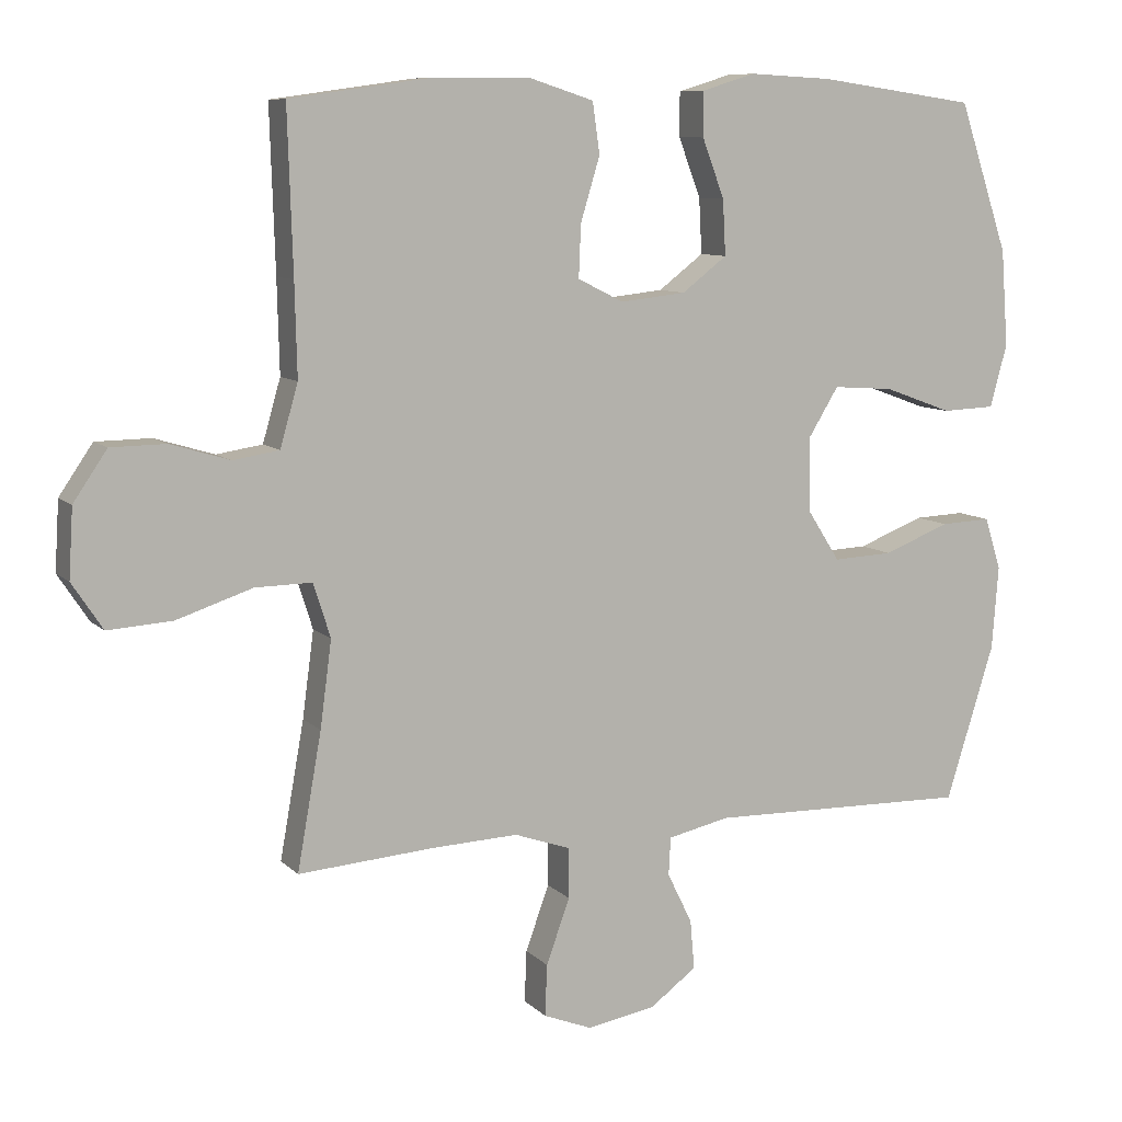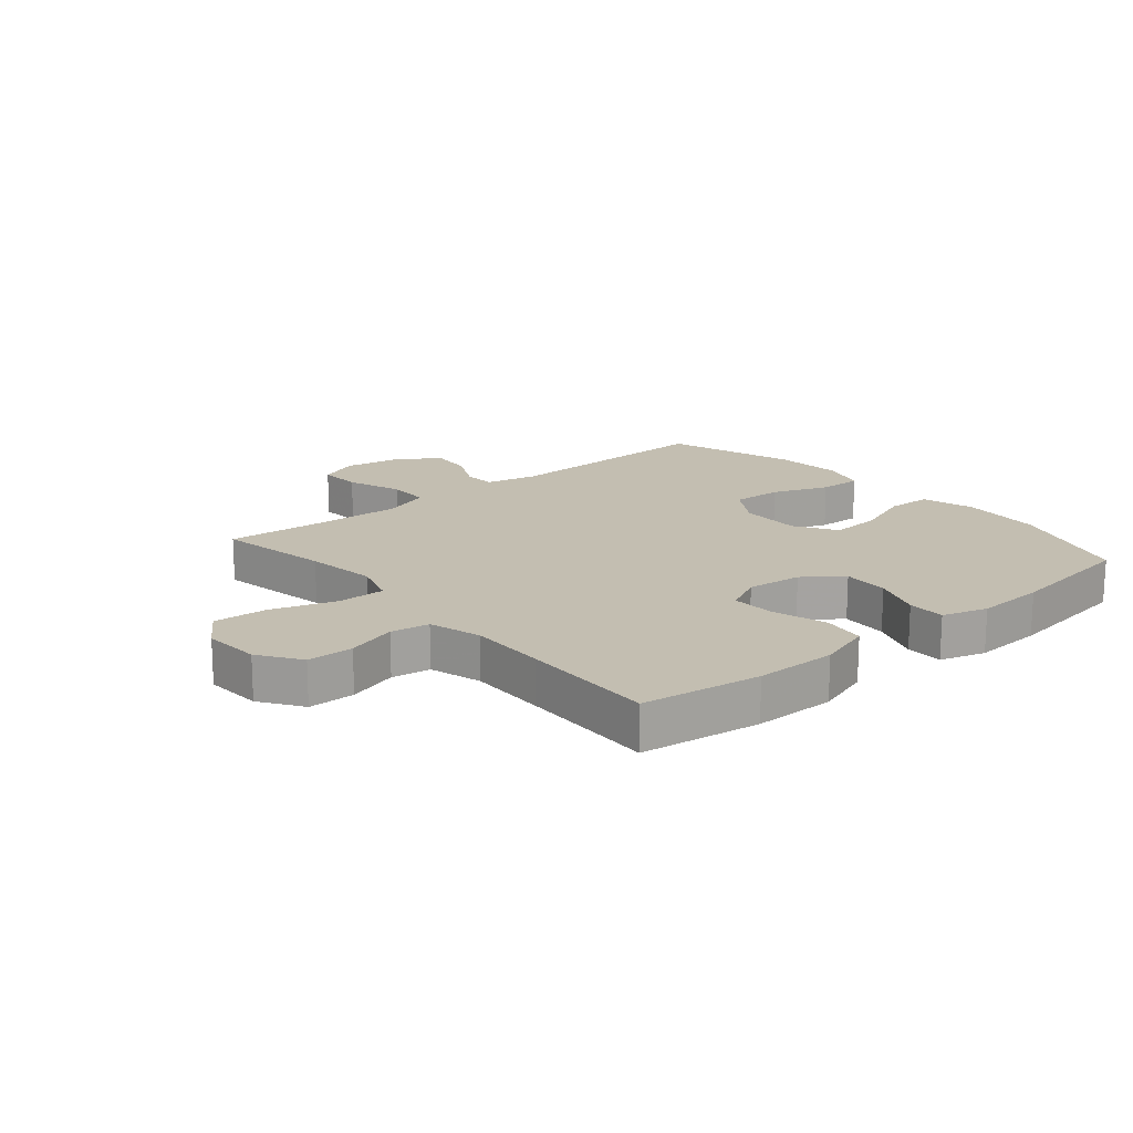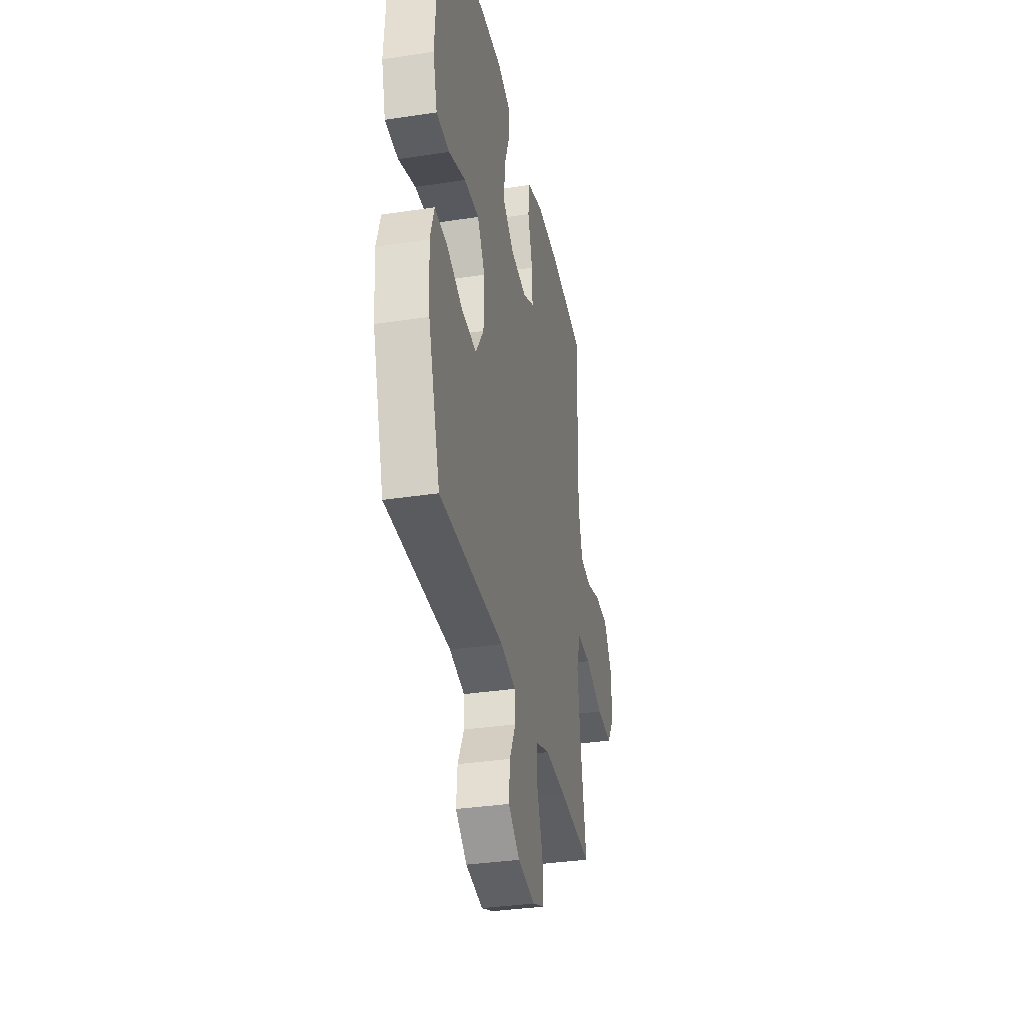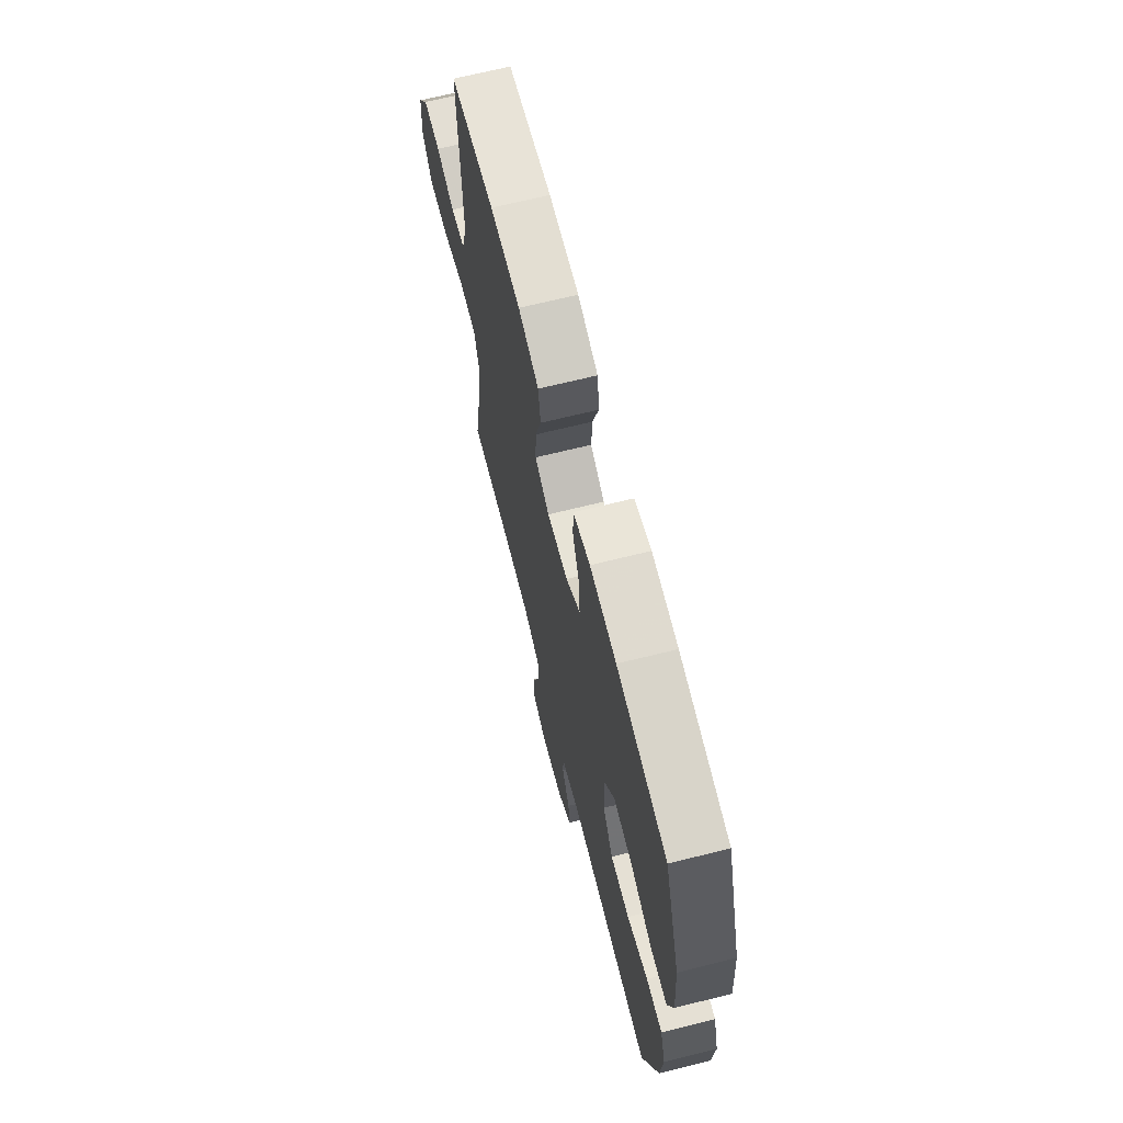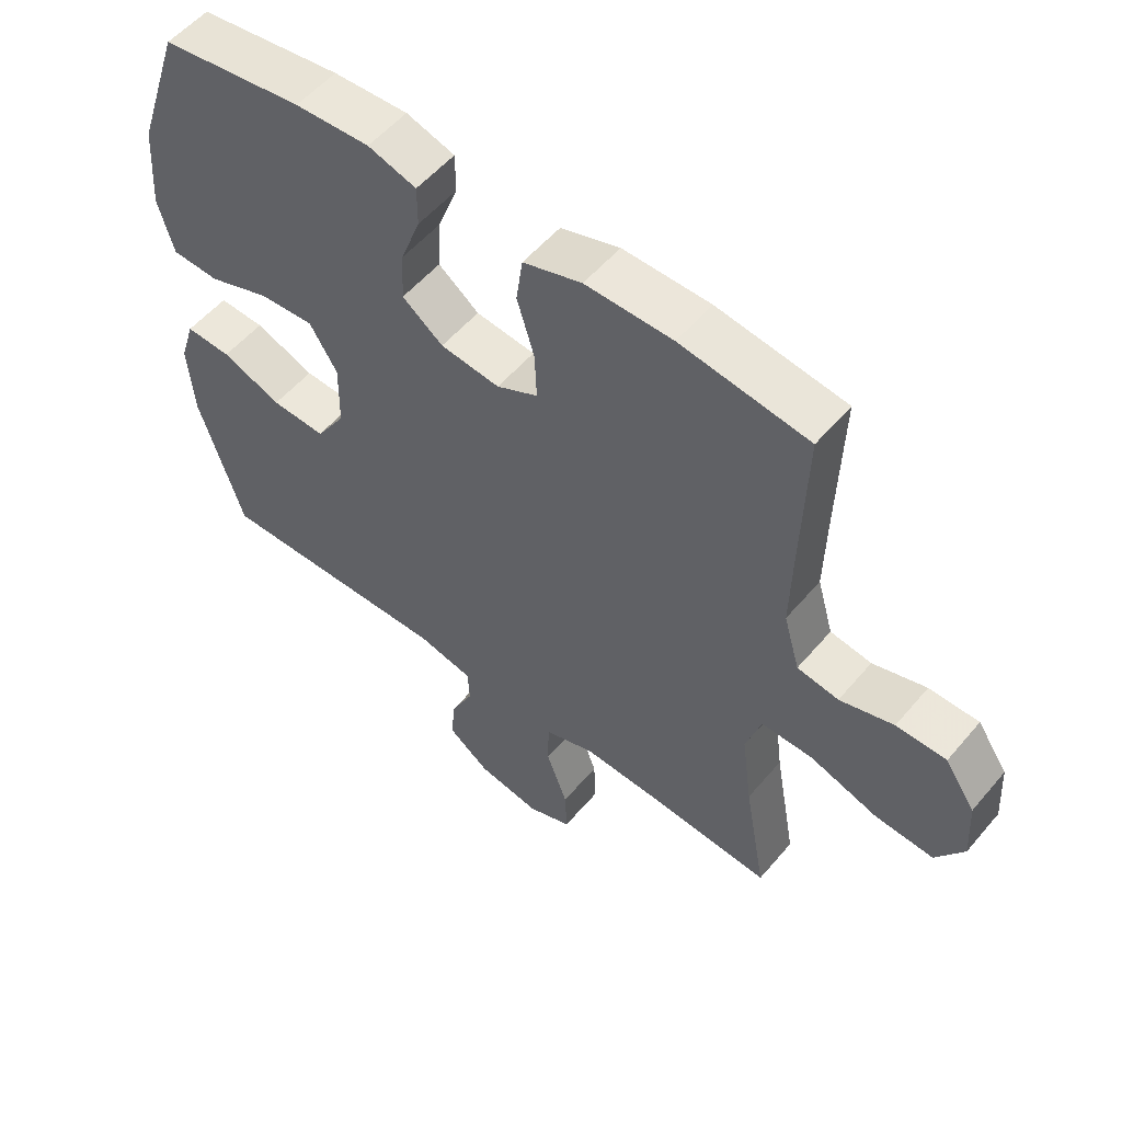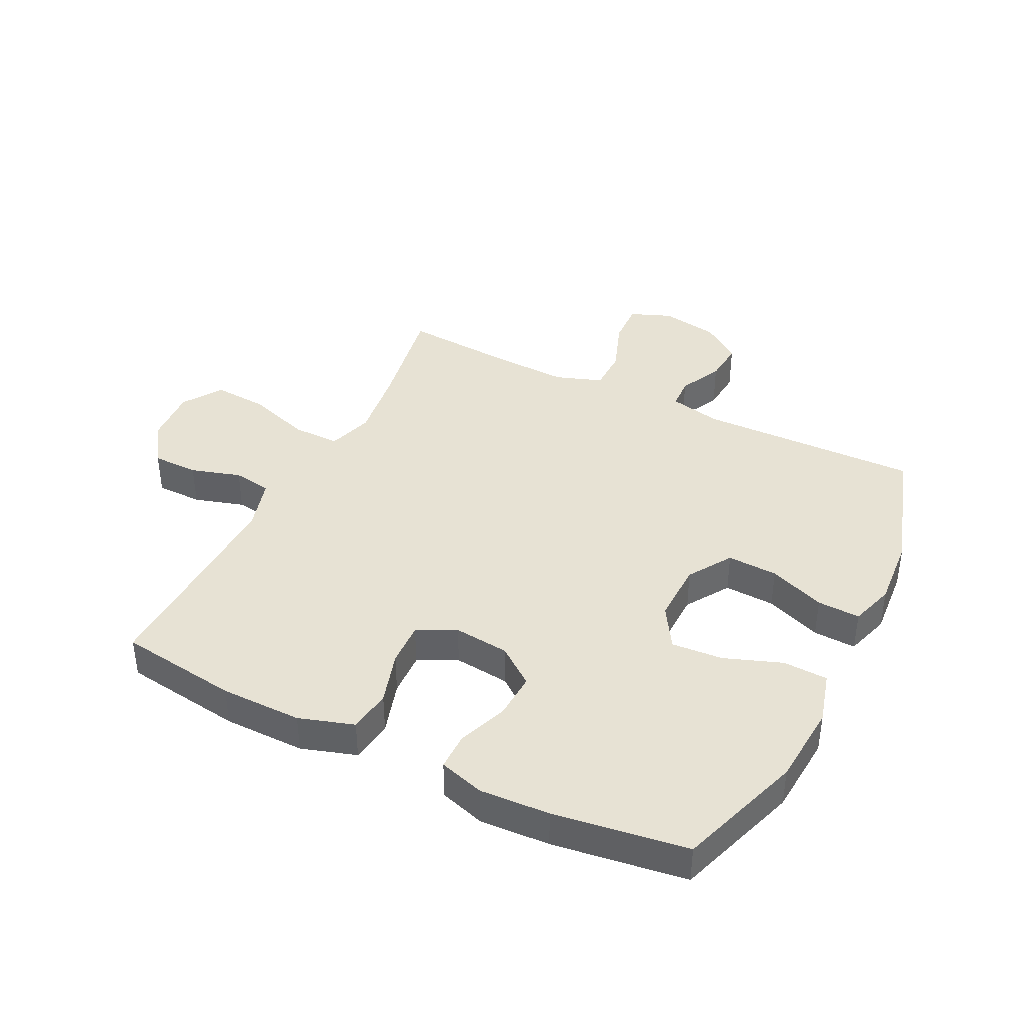
<metadata>
{"format":"obj","ext":"obj","renderer":"f3d","projection":"perspective","resolution":1024,"background":"white","views":[{"elev":9.0,"azim":-24.5,"up":"+Z"},{"elev":17.2,"azim":-40.2,"up":"+Y"},{"elev":-34.4,"azim":101.6,"up":"+Z"},{"elev":67.9,"azim":76.0,"up":"+Z"},{"elev":54.7,"azim":-140.6,"up":"+Z"},{"elev":40.0,"azim":26.4,"up":"+Y"}]}
</metadata>
<code>
v 0.5 0.07 -0.5
v 0.132 0.07 -0.492
v 0.046 0.07 -0.511
v 0.043 0.07 -0.564
v 0.078 0.07 -0.635
v 0.084 0.07 -0.704
v 0.019 0.07 -0.752
v -0.078 0.07 -0.769
v -0.146 0.07 -0.742
v -0.143 0.07 -0.67
v -0.11 0.07 -0.579
v -0.111 0.07 -0.508
v -0.189 0.07 -0.481
v -0.311 0.07 -0.486
v -0.5 0.07 -0.5
v -0.466 0.07 -0.31
v -0.45 0.07 -0.19
v -0.474 0.07 -0.115
v -0.553 0.07 -0.116
v -0.659 0.07 -0.151
v -0.749 0.07 -0.157
v -0.792 0.07 -0.092
v -0.786 0.07 0.004
v -0.739 0.07 0.073
v -0.662 0.07 0.074
v -0.579 0.07 0.049
v -0.515 0.07 0.059
v -0.49 0.07 0.146
v -0.493 0.07 0.275
v -0.5 0.07 0.5
v -0.302 0.07 0.528
v -0.167 0.07 0.529
v -0.076 0.07 0.5
v -0.066 0.07 0.429
v -0.093 0.07 0.34
v -0.096 0.07 0.267
v -0.032 0.07 0.235
v 0.06 0.07 0.245
v 0.123 0.07 0.293
v 0.119 0.07 0.37
v 0.088 0.07 0.452
v 0.088 0.07 0.514
v 0.163 0.07 0.537
v 0.279 0.07 0.531
v 0.5 0.07 0.5
v 0.57 0.07 0.292
v 0.58 0.07 0.157
v 0.556 0.07 0.07
v 0.482 0.07 0.067
v 0.386 0.07 0.102
v 0.301 0.07 0.108
v 0.258 0.07 0.038
v 0.26 0.07 -0.064
v 0.306 0.07 -0.136
v 0.39 0.07 -0.132
v 0.483 0.07 -0.096
v 0.554 0.07 -0.093
v 0.577 0.07 -0.166
v 0.568 0.07 -0.283
v 0.5 0 -0.5
v 0.132 0 -0.492
v 0.046 0 -0.511
v 0.043 0 -0.564
v 0.078 0 -0.635
v 0.084 0 -0.704
v 0.019 0 -0.752
v -0.078 0 -0.769
v -0.146 0 -0.742
v -0.143 0 -0.67
v -0.11 0 -0.579
v -0.111 0 -0.508
v -0.189 0 -0.481
v -0.311 0 -0.486
v -0.5 0 -0.5
v -0.466 0 -0.31
v -0.45 0 -0.19
v -0.474 0 -0.115
v -0.553 0 -0.116
v -0.659 0 -0.151
v -0.749 0 -0.157
v -0.792 0 -0.092
v -0.786 0 0.004
v -0.739 0 0.073
v -0.662 0 0.074
v -0.579 0 0.049
v -0.515 0 0.059
v -0.49 0 0.146
v -0.493 0 0.275
v -0.5 0 0.5
v -0.302 0 0.528
v -0.167 0 0.529
v -0.076 0 0.5
v -0.066 0 0.429
v -0.093 0 0.34
v -0.096 0 0.267
v -0.032 0 0.235
v 0.06 0 0.245
v 0.123 0 0.293
v 0.119 0 0.37
v 0.088 0 0.452
v 0.088 0 0.514
v 0.163 0 0.537
v 0.279 0 0.531
v 0.5 0 0.5
v 0.57 0 0.292
v 0.58 0 0.157
v 0.556 0 0.07
v 0.482 0 0.067
v 0.386 0 0.102
v 0.301 0 0.108
v 0.258 0 0.038
v 0.26 0 -0.064
v 0.306 0 -0.136
v 0.39 0 -0.132
v 0.483 0 -0.096
v 0.554 0 -0.093
v 0.577 0 -0.166
v 0.568 0 -0.283
f 59 1 2
f 58 59 2
f 57 58 2
f 56 57 2
f 55 56 2
f 54 55 2 3
f 53 54 3
f 52 53 3
f 48 49 50
f 47 48 50
f 46 47 50
f 45 46 50
f 44 45 50
f 43 44 50
f 42 43 50
f 41 42 50
f 40 41 50
f 39 40 50 51
f 38 39 51 52
f 33 34 35
f 32 33 35
f 31 32 35
f 30 31 35
f 29 30 35
f 28 29 35 36
f 27 28 36 37
f 24 25 26
f 23 24 26
f 22 23 26
f 21 22 26
f 20 21 26
f 19 20 26
f 18 19 26 27
f 38 52 3
f 37 38 3
f 27 37 3
f 18 27 3
f 17 18 3
f 9 10 11
f 8 9 11
f 7 8 11
f 6 7 11
f 5 6 11
f 4 5 11
f 4 11 12
f 3 4 12
f 17 3 12
f 16 17 12
f 14 15 16
f 13 14 16
f 12 13 16
f 61 60 118
f 61 118 117
f 61 117 116
f 61 116 115
f 61 115 114
f 62 61 114 113
f 62 113 112
f 62 112 111
f 109 108 107
f 109 107 106
f 109 106 105
f 109 105 104
f 109 104 103
f 109 103 102
f 109 102 101
f 109 101 100
f 109 100 99
f 110 109 99 98
f 111 110 98 97
f 94 93 92
f 94 92 91
f 94 91 90
f 94 90 89
f 94 89 88
f 95 94 88 87
f 96 95 87 86
f 85 84 83
f 85 83 82
f 85 82 81
f 85 81 80
f 85 80 79
f 85 79 78
f 86 85 78 77
f 62 111 97
f 62 97 96
f 62 96 86
f 62 86 77
f 62 77 76
f 70 69 68
f 70 68 67
f 70 67 66
f 70 66 65
f 70 65 64
f 70 64 63
f 71 70 63
f 71 63 62
f 71 62 76
f 71 76 75
f 75 74 73
f 75 73 72
f 75 72 71
f 1 60 61 2
f 2 61 62 3
f 3 62 63 4
f 4 63 64 5
f 5 64 65 6
f 6 65 66 7
f 7 66 67 8
f 8 67 68 9
f 9 68 69 10
f 10 69 70 11
f 11 70 71 12
f 12 71 72 13
f 13 72 73 14
f 14 73 74 15
f 15 74 75 16
f 16 75 76 17
f 17 76 77 18
f 18 77 78 19
f 19 78 79 20
f 20 79 80 21
f 21 80 81 22
f 22 81 82 23
f 23 82 83 24
f 24 83 84 25
f 25 84 85 26
f 26 85 86 27
f 27 86 87 28
f 28 87 88 29
f 29 88 89 30
f 30 89 90 31
f 31 90 91 32
f 32 91 92 33
f 33 92 93 34
f 34 93 94 35
f 35 94 95 36
f 36 95 96 37
f 37 96 97 38
f 38 97 98 39
f 39 98 99 40
f 40 99 100 41
f 41 100 101 42
f 42 101 102 43
f 43 102 103 44
f 44 103 104 45
f 45 104 105 46
f 46 105 106 47
f 47 106 107 48
f 48 107 108 49
f 49 108 109 50
f 50 109 110 51
f 51 110 111 52
f 52 111 112 53
f 53 112 113 54
f 54 113 114 55
f 55 114 115 56
f 56 115 116 57
f 57 116 117 58
f 58 117 118 59
f 59 118 60 1

</code>
